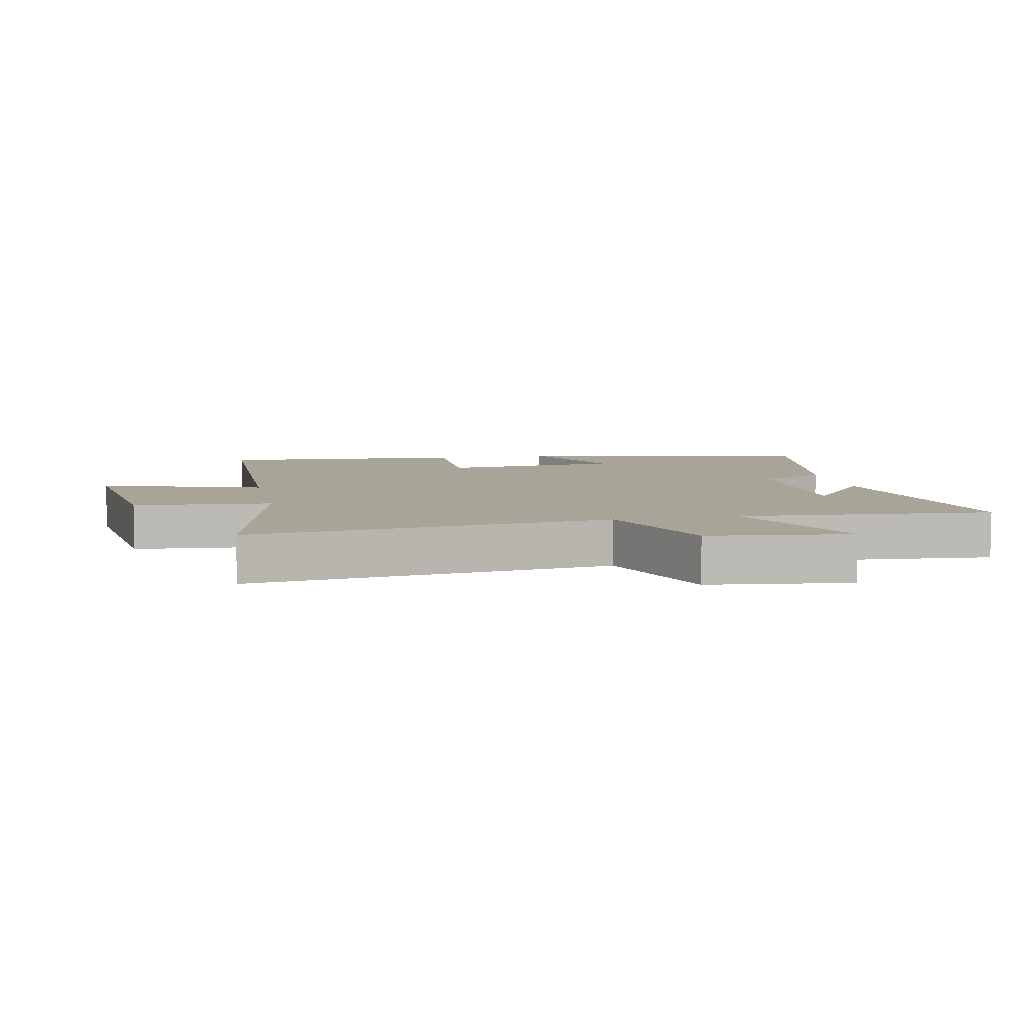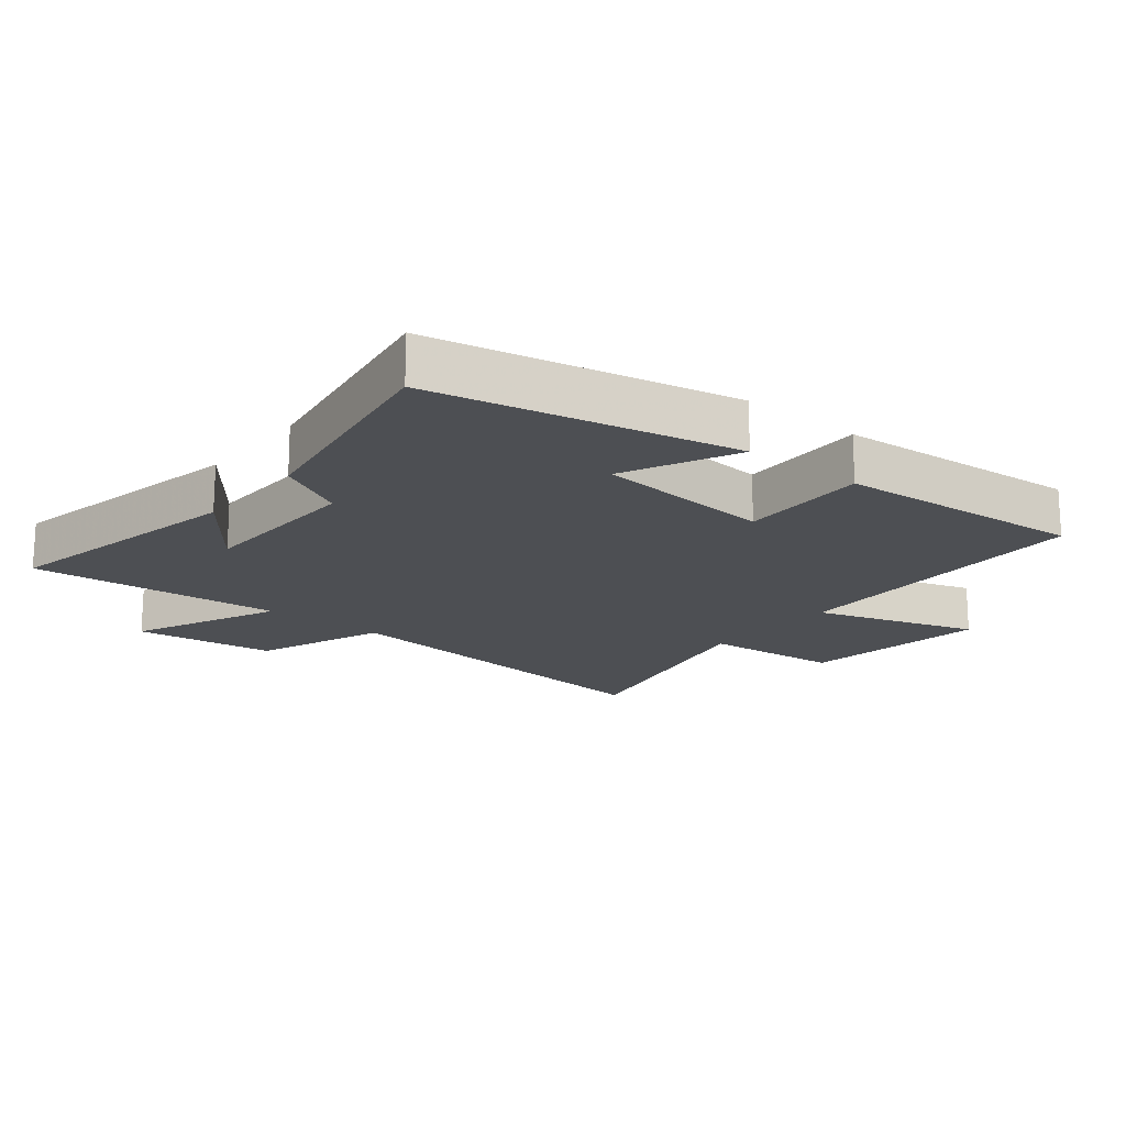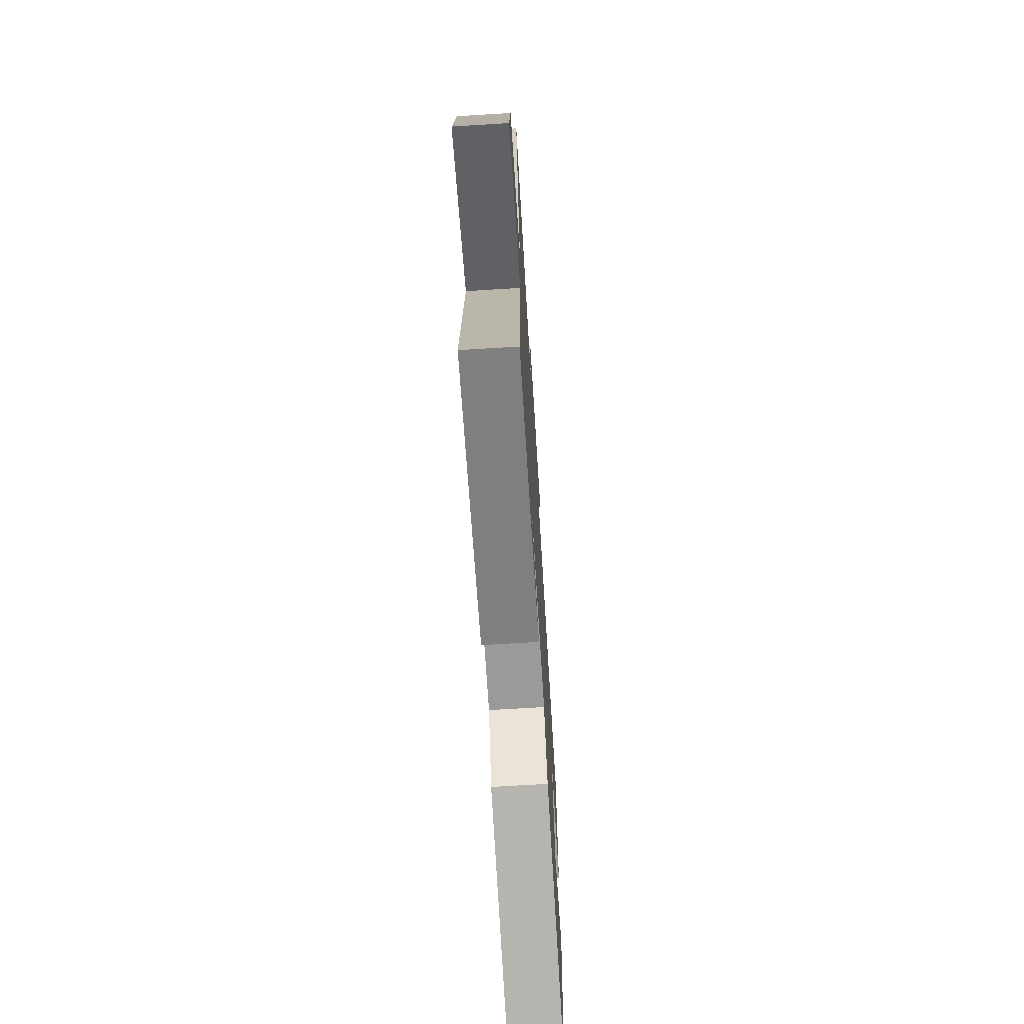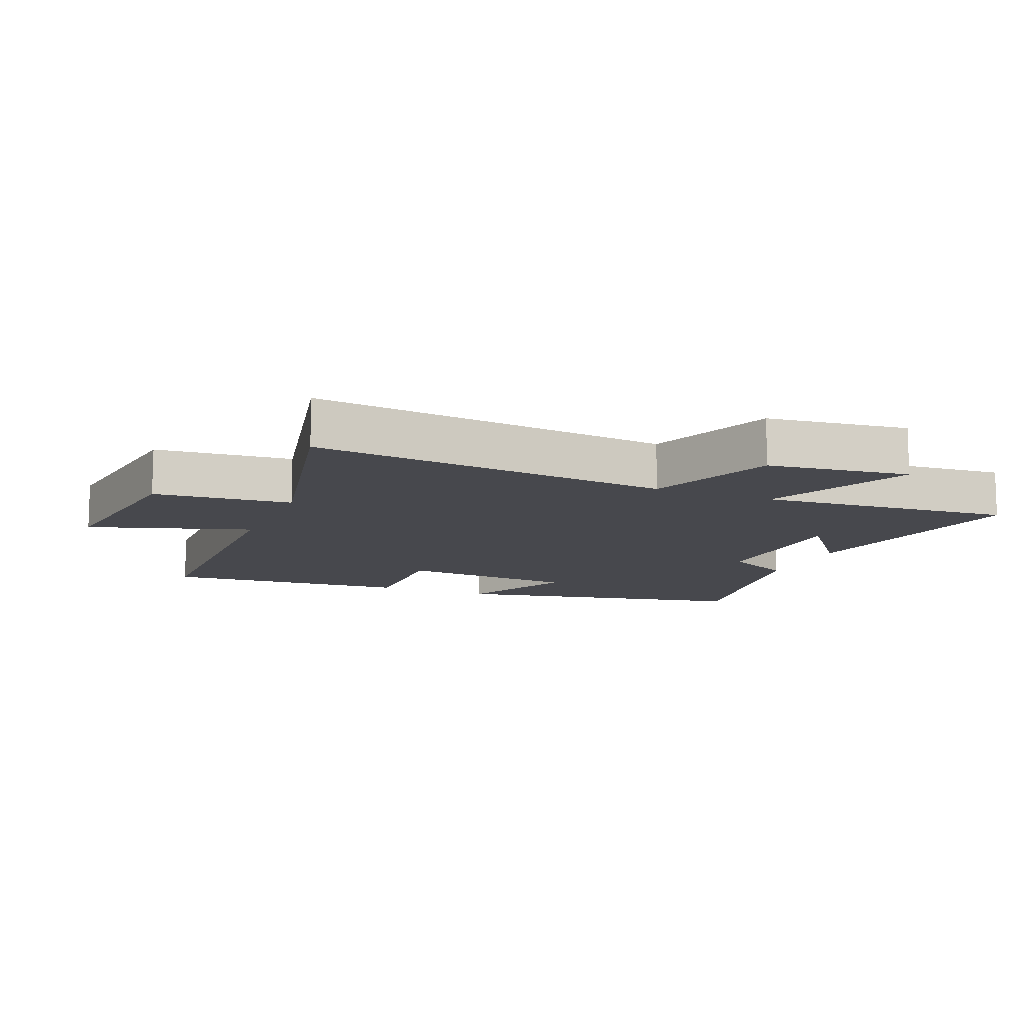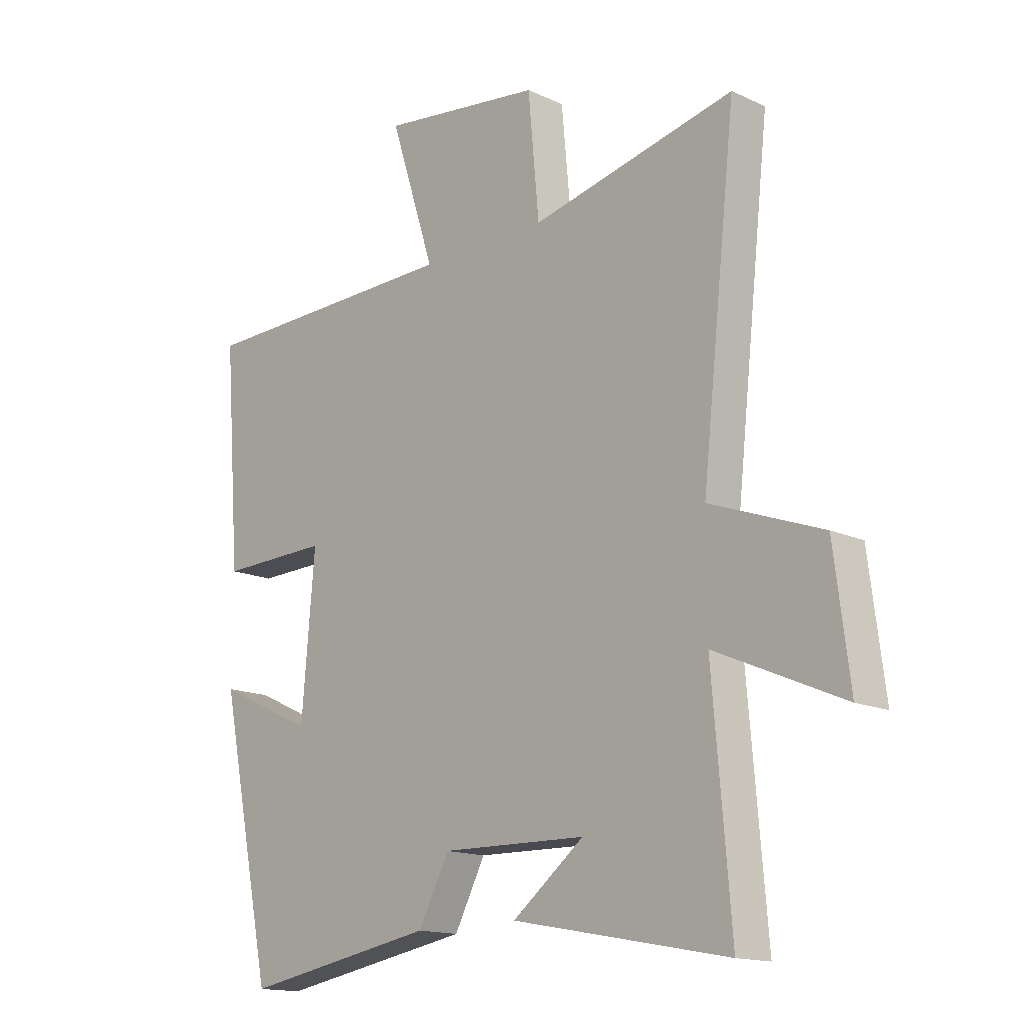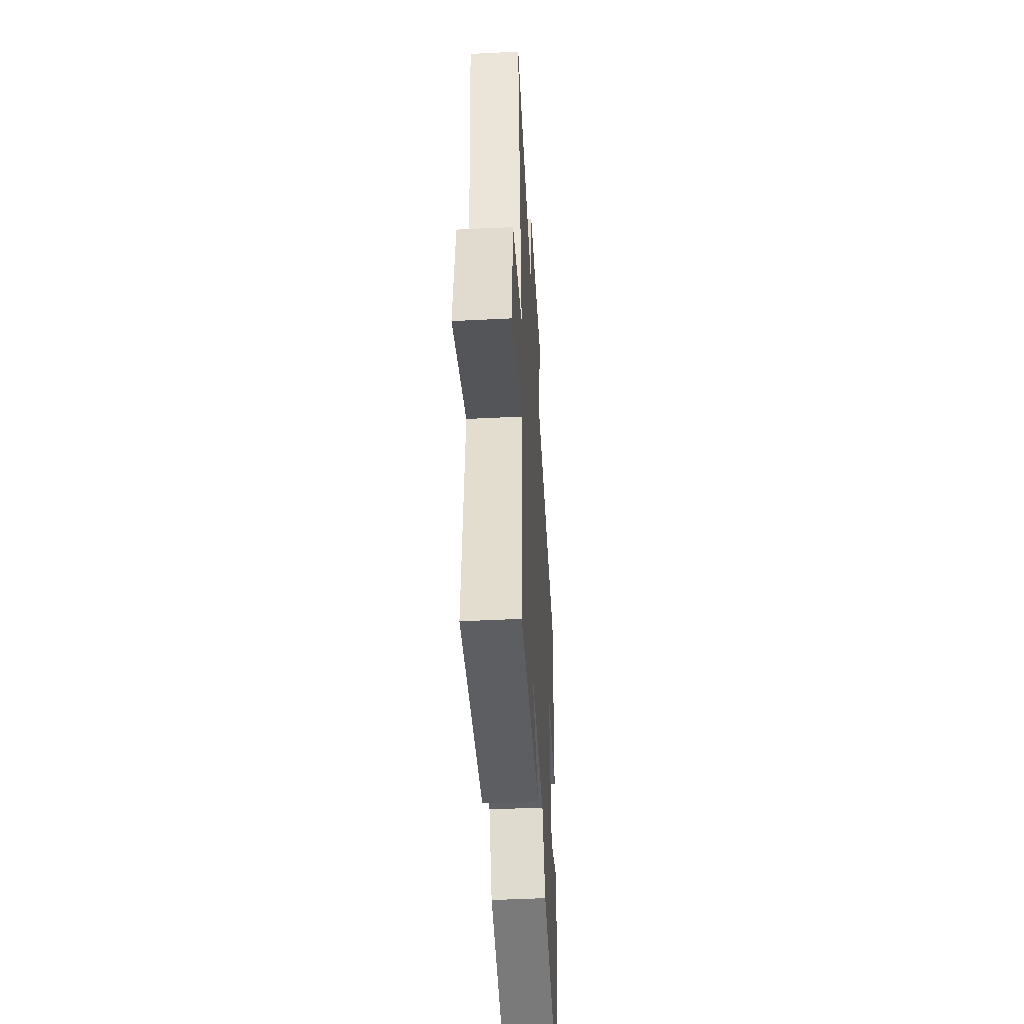
<metadata>
{"format":"obj","ext":"obj","renderer":"f3d","projection":"perspective","resolution":1024,"background":"white","views":[{"elev":7.0,"azim":78.3,"up":"+Y"},{"elev":-17.7,"azim":-129.1,"up":"+Y"},{"elev":-70.5,"azim":93.5,"up":"+Z"},{"elev":-11.7,"azim":67.5,"up":"+Y"},{"elev":-15.3,"azim":45.7,"up":"+Z"},{"elev":-48.2,"azim":93.2,"up":"+Z"}]}
</metadata>
<code>
v 0.533 0.07 -0.575
v 0.141 0.07 -0.5
v 0.271 0.07 -0.399
v 0.007 0.07 -0.393
v -0.049 0.07 -0.5
v -0.402 0.07 -0.562
v -0.5 0.07 -0.09
v -0.323 0.07 -0.173
v -0.299 0.07 0.107
v -0.5 0.07 0.102
v -0.53 0.07 0.491
v -0.042 0.07 0.5
v -0.124 0.07 0.754
v 0.172 0.07 0.716
v 0.192 0.07 0.5
v 0.563 0.07 0.584
v 0.5 0.07 0.017
v 0.704 0.07 -0.059
v 0.732 0.07 -0.281
v 0.5 0.07 -0.179
v 0.533 0 -0.575
v 0.141 0 -0.5
v 0.271 0 -0.399
v 0.007 0 -0.393
v -0.049 0 -0.5
v -0.402 0 -0.562
v -0.5 0 -0.09
v -0.323 0 -0.173
v -0.299 0 0.107
v -0.5 0 0.102
v -0.53 0 0.491
v -0.042 0 0.5
v -0.124 0 0.754
v 0.172 0 0.716
v 0.192 0 0.5
v 0.563 0 0.584
v 0.5 0 0.017
v 0.704 0 -0.059
v 0.732 0 -0.281
v 0.5 0 -0.179
f 17 18 19 20
f 15 16 17
f 15 17 20
f 12 13 14 15
f 11 12 15
f 10 11 15
f 9 10 15
f 8 9 15 20
f 6 7 8
f 5 6 8
f 4 5 8
f 3 4 8 20
f 1 2 3
f 1 3 20
f 40 39 38 37
f 37 36 35
f 40 37 35
f 35 34 33 32
f 35 32 31
f 35 31 30
f 35 30 29
f 40 35 29 28
f 28 27 26
f 28 26 25
f 28 25 24
f 40 28 24 23
f 23 22 21
f 40 23 21
f 1 21 22 2
f 2 22 23 3
f 3 23 24 4
f 4 24 25 5
f 5 25 26 6
f 6 26 27 7
f 7 27 28 8
f 8 28 29 9
f 9 29 30 10
f 10 30 31 11
f 11 31 32 12
f 12 32 33 13
f 13 33 34 14
f 14 34 35 15
f 15 35 36 16
f 16 36 37 17
f 17 37 38 18
f 18 38 39 19
f 19 39 40 20
f 20 40 21 1

</code>
